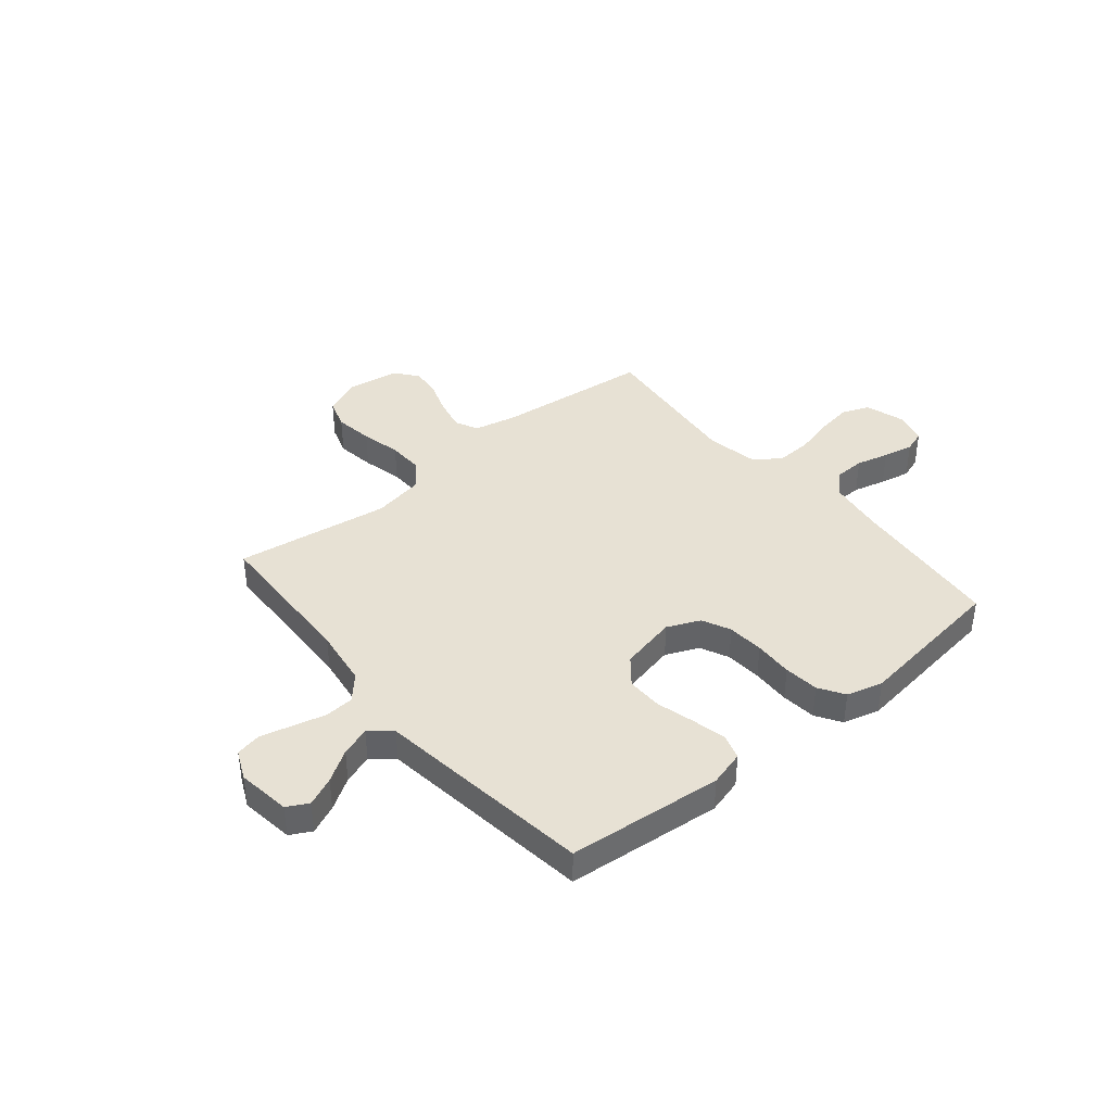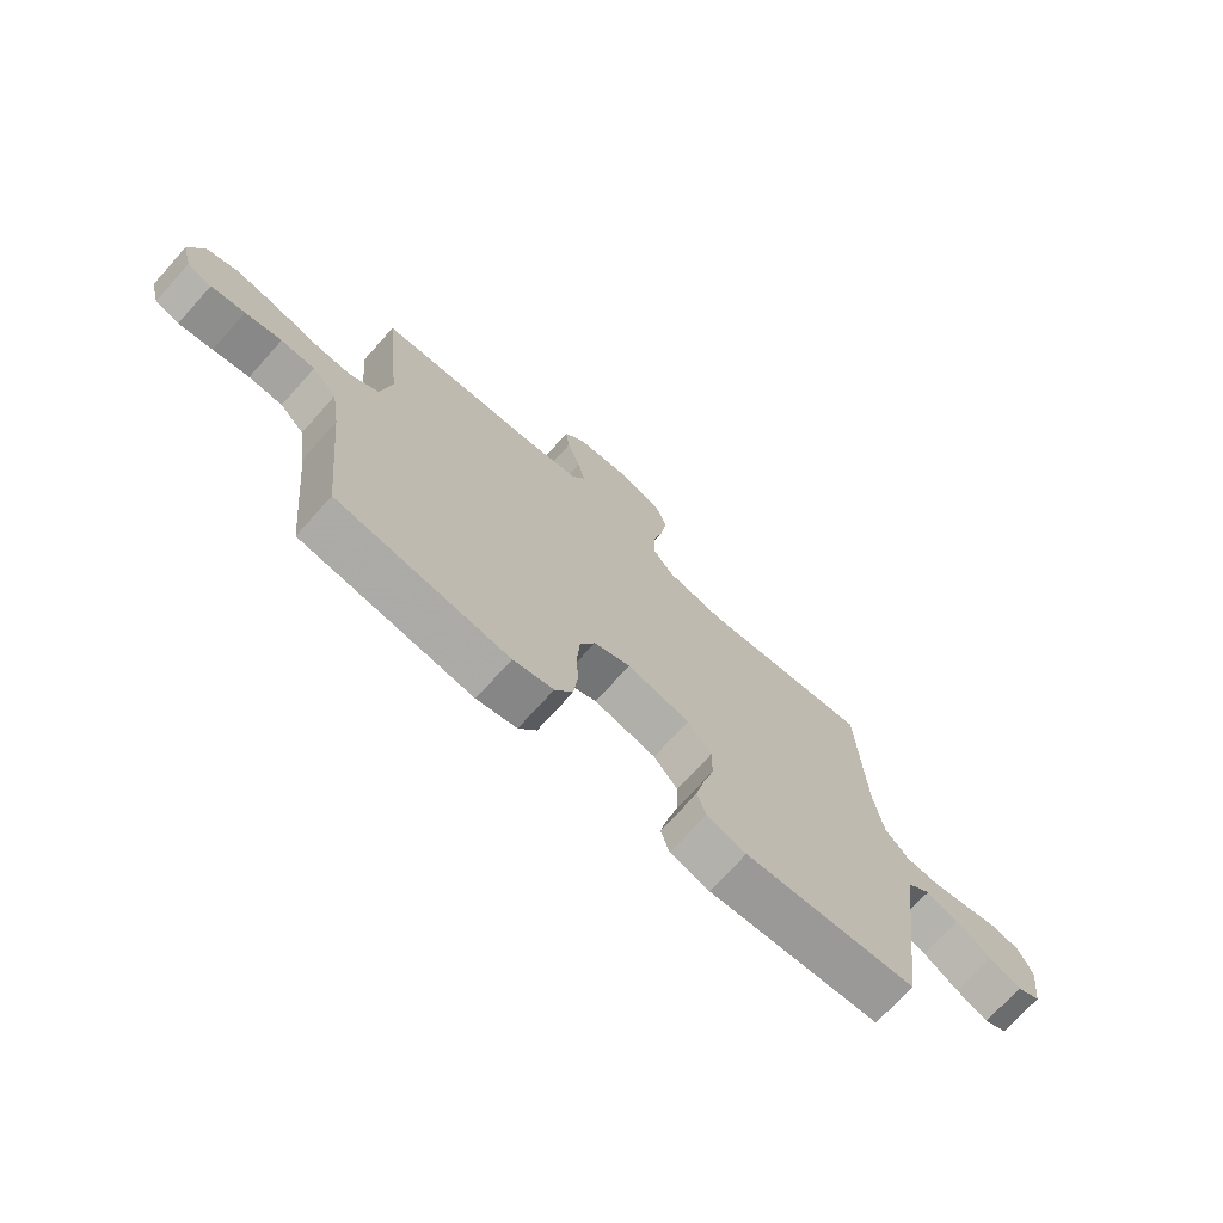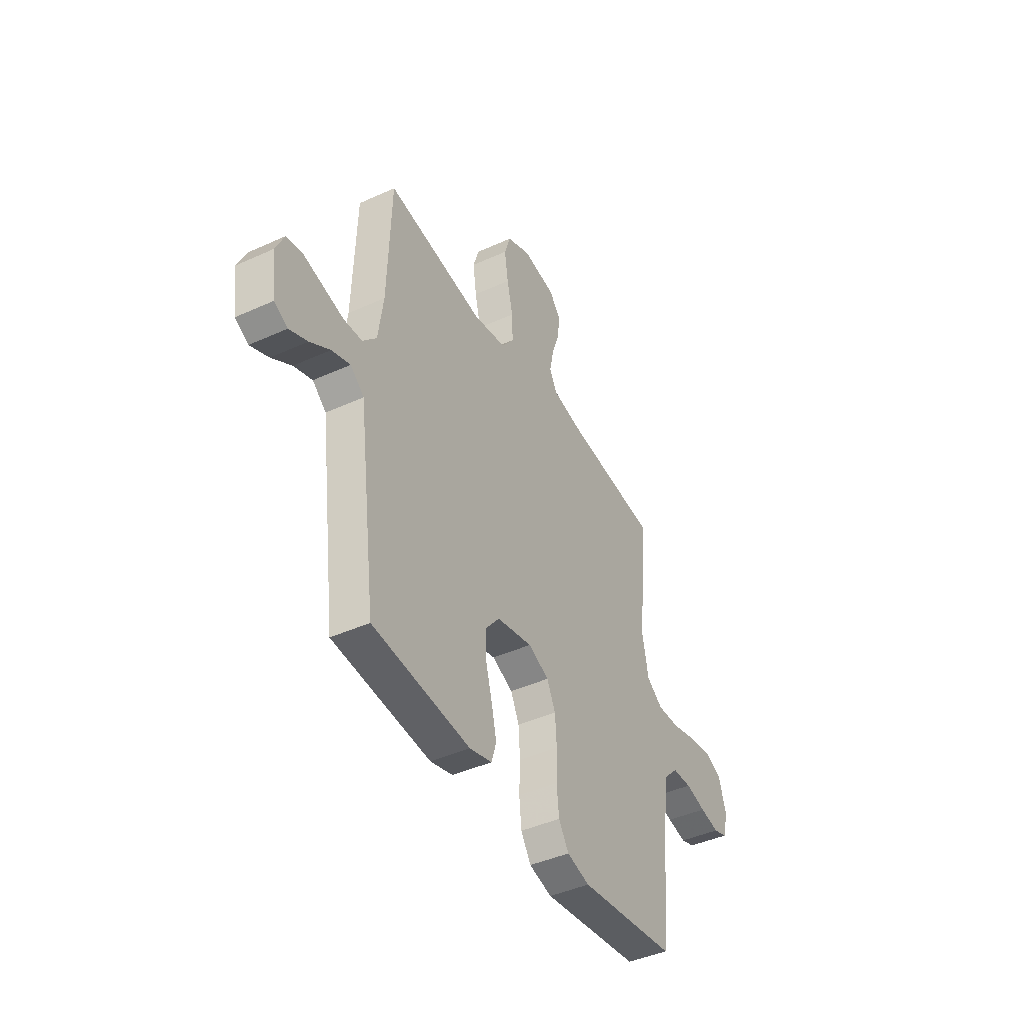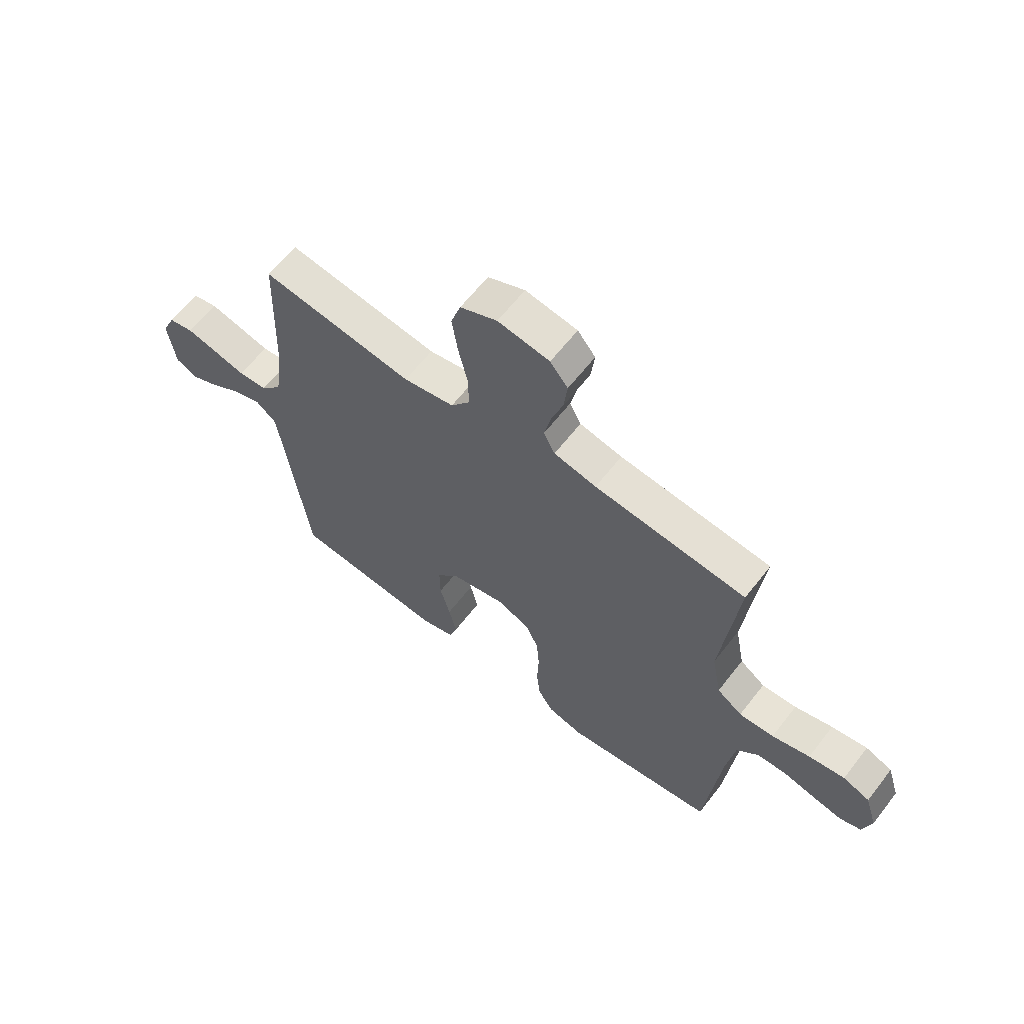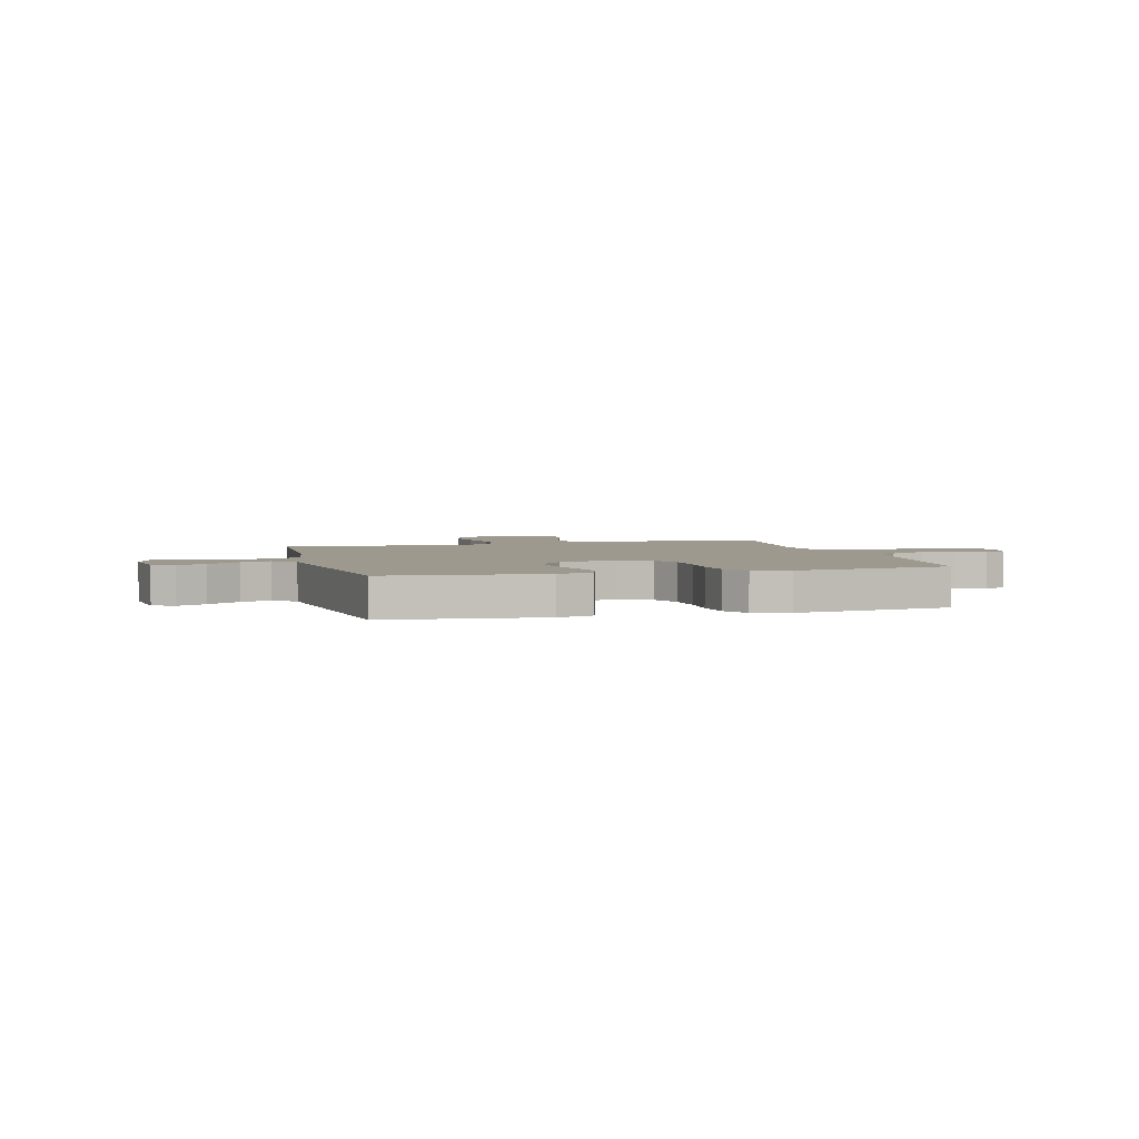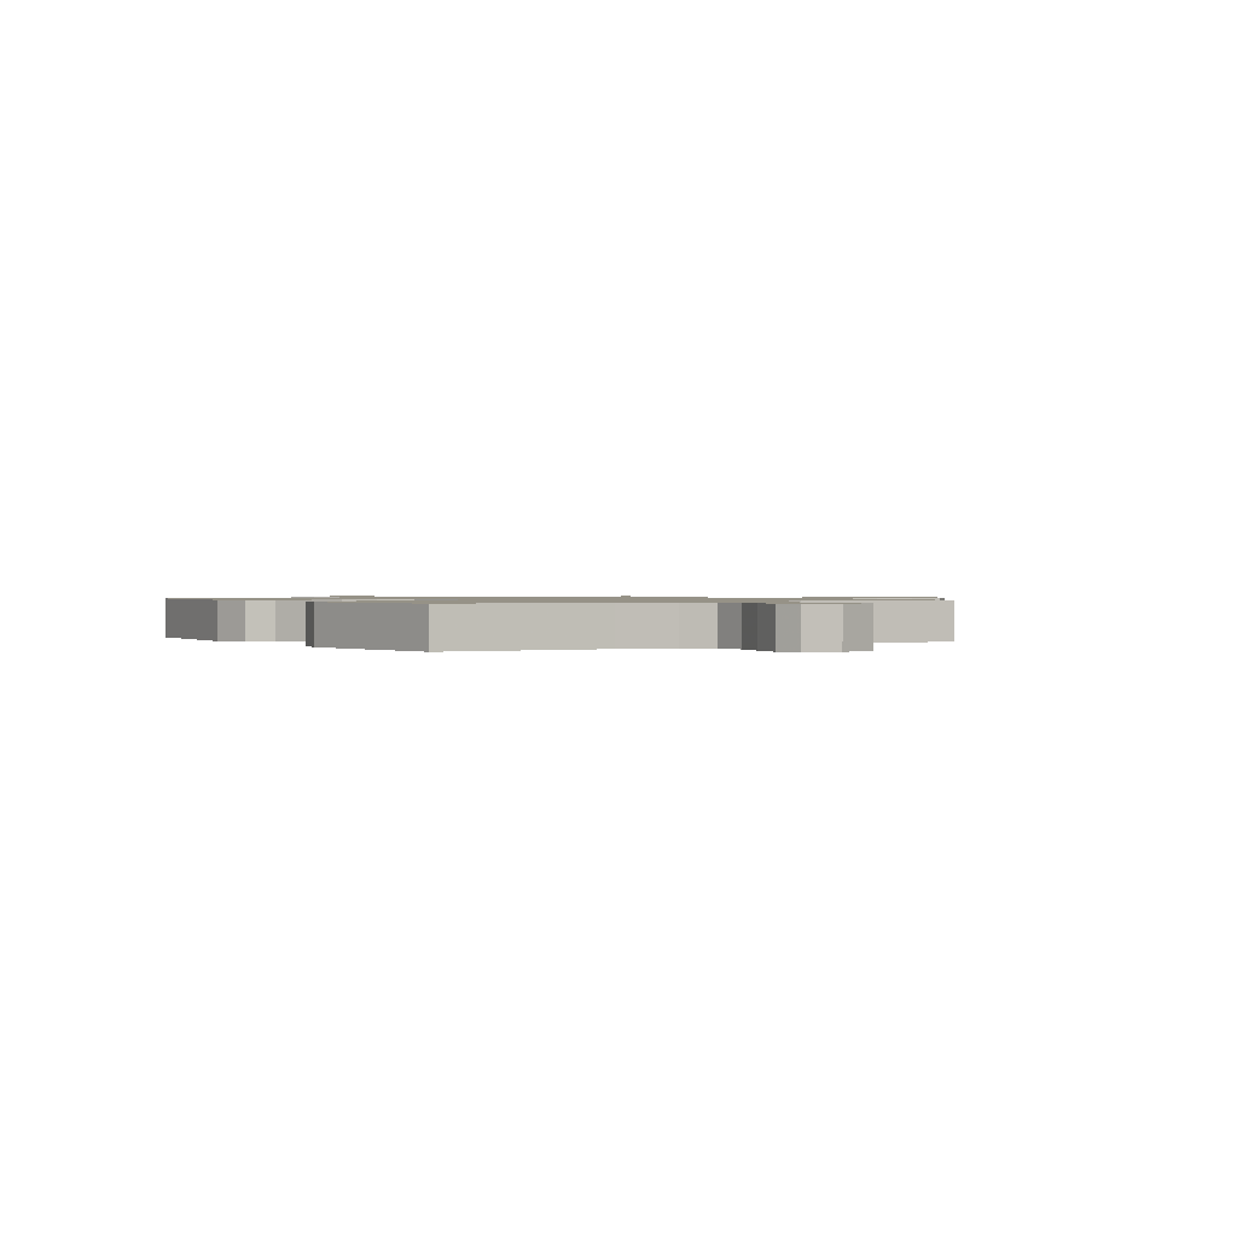
<metadata>
{"format":"obj","ext":"obj","renderer":"f3d","projection":"perspective","resolution":1024,"background":"white","views":[{"elev":39.6,"azim":140.4,"up":"+Y"},{"elev":-72.2,"azim":-42.0,"up":"+Z"},{"elev":-43.1,"azim":118.3,"up":"+Z"},{"elev":62.8,"azim":-142.2,"up":"+Z"},{"elev":3.4,"azim":165.2,"up":"+Y"},{"elev":1.0,"azim":-123.0,"up":"+Y"}]}
</metadata>
<code>
v 0.5 0.07 -0.5
v 0.2 0.07 -0.528
v 0.131 0.07 -0.509
v 0.116 0.07 -0.46
v 0.131 0.07 -0.394
v 0.151 0.07 -0.32
v 0.152 0.07 -0.251
v 0.11 0.07 -0.199
v 0 0.07 -0.175
v -0.064 0.07 -0.203
v -0.09 0.07 -0.258
v -0.095 0.07 -0.329
v -0.092 0.07 -0.404
v -0.099 0.07 -0.472
v -0.13 0.07 -0.521
v -0.2 0.07 -0.54
v -0.5 0.07 -0.5
v -0.53 0.07 -0.2
v -0.546 0.07 -0.094
v -0.589 0.07 -0.051
v -0.648 0.07 -0.049
v -0.711 0.07 -0.065
v -0.77 0.07 -0.077
v -0.812 0.07 -0.063
v -0.829 0.07 0
v -0.805 0.07 0.077
v -0.752 0.07 0.098
v -0.681 0.07 0.087
v -0.606 0.07 0.067
v -0.537 0.07 0.064
v -0.487 0.07 0.1
v -0.468 0.07 0.2
v -0.5 0.07 0.5
v -0.2 0.07 0.531
v -0.116 0.07 0.549
v -0.094 0.07 0.593
v -0.107 0.07 0.654
v -0.13 0.07 0.721
v -0.137 0.07 0.781
v -0.102 0.07 0.825
v 0 0.07 0.841
v 0.073 0.07 0.809
v 0.092 0.07 0.75
v 0.081 0.07 0.675
v 0.063 0.07 0.597
v 0.061 0.07 0.527
v 0.099 0.07 0.476
v 0.2 0.07 0.457
v 0.5 0.07 0.5
v 0.511 0.07 0.2
v 0.527 0.07 0.087
v 0.569 0.07 0.04
v 0.626 0.07 0.036
v 0.69 0.07 0.052
v 0.751 0.07 0.067
v 0.8 0.07 0.057
v 0.826 0.07 0
v 0.812 0.07 -0.104
v 0.771 0.07 -0.126
v 0.715 0.07 -0.101
v 0.654 0.07 -0.062
v 0.597 0.07 -0.042
v 0.555 0.07 -0.077
v 0.539 0.07 -0.2
v 0.5 0 -0.5
v 0.2 0 -0.528
v 0.131 0 -0.509
v 0.116 0 -0.46
v 0.131 0 -0.394
v 0.151 0 -0.32
v 0.152 0 -0.251
v 0.11 0 -0.199
v 0 0 -0.175
v -0.064 0 -0.203
v -0.09 0 -0.258
v -0.095 0 -0.329
v -0.092 0 -0.404
v -0.099 0 -0.472
v -0.13 0 -0.521
v -0.2 0 -0.54
v -0.5 0 -0.5
v -0.53 0 -0.2
v -0.546 0 -0.094
v -0.589 0 -0.051
v -0.648 0 -0.049
v -0.711 0 -0.065
v -0.77 0 -0.077
v -0.812 0 -0.063
v -0.829 0 0
v -0.805 0 0.077
v -0.752 0 0.098
v -0.681 0 0.087
v -0.606 0 0.067
v -0.537 0 0.064
v -0.487 0 0.1
v -0.468 0 0.2
v -0.5 0 0.5
v -0.2 0 0.531
v -0.116 0 0.549
v -0.094 0 0.593
v -0.107 0 0.654
v -0.13 0 0.721
v -0.137 0 0.781
v -0.102 0 0.825
v 0 0 0.841
v 0.073 0 0.809
v 0.092 0 0.75
v 0.081 0 0.675
v 0.063 0 0.597
v 0.061 0 0.527
v 0.099 0 0.476
v 0.2 0 0.457
v 0.5 0 0.5
v 0.511 0 0.2
v 0.527 0 0.087
v 0.569 0 0.04
v 0.626 0 0.036
v 0.69 0 0.052
v 0.751 0 0.067
v 0.8 0 0.057
v 0.826 0 0
v 0.812 0 -0.104
v 0.771 0 -0.126
v 0.715 0 -0.101
v 0.654 0 -0.062
v 0.597 0 -0.042
v 0.555 0 -0.077
v 0.539 0 -0.2
f 58 59 60 61
f 58 61 62
f 57 58 62
f 56 57 62
f 53 54 55 56
f 53 56 62
f 52 53 62 63
f 48 49 50
f 47 48 50 51
f 42 43 44 45
f 40 41 42 45
f 40 45 46
f 37 38 39 40
f 36 37 40 46
f 35 36 46 47
f 32 33 34
f 31 32 34 35
f 26 27 28 29
f 24 25 26 29
f 24 29 30
f 21 22 23 24
f 21 24 30
f 20 21 30 31
f 15 16 17 18
f 15 18 19
f 12 13 14 15
f 11 12 15 19
f 10 11 19 20
f 3 4 5 6
f 1 2 3 6
f 64 1 6 7
f 63 64 7 8
f 52 63 8 9
f 51 52 9
f 31 35 47 51
f 20 31 51
f 9 10 20 51
f 125 124 123 122
f 126 125 122
f 126 122 121
f 126 121 120
f 120 119 118 117
f 126 120 117
f 127 126 117 116
f 114 113 112
f 115 114 112 111
f 109 108 107 106
f 109 106 105 104
f 110 109 104
f 104 103 102 101
f 110 104 101 100
f 111 110 100 99
f 98 97 96
f 99 98 96 95
f 93 92 91 90
f 93 90 89 88
f 94 93 88
f 88 87 86 85
f 94 88 85
f 95 94 85 84
f 82 81 80 79
f 83 82 79
f 79 78 77 76
f 83 79 76 75
f 84 83 75 74
f 70 69 68 67
f 70 67 66 65
f 71 70 65 128
f 72 71 128 127
f 73 72 127 116
f 73 116 115
f 115 111 99 95
f 115 95 84
f 115 84 74 73
f 1 65 66 2
f 2 66 67 3
f 3 67 68 4
f 4 68 69 5
f 5 69 70 6
f 6 70 71 7
f 7 71 72 8
f 8 72 73 9
f 9 73 74 10
f 10 74 75 11
f 11 75 76 12
f 12 76 77 13
f 13 77 78 14
f 14 78 79 15
f 15 79 80 16
f 16 80 81 17
f 17 81 82 18
f 18 82 83 19
f 19 83 84 20
f 20 84 85 21
f 21 85 86 22
f 22 86 87 23
f 23 87 88 24
f 24 88 89 25
f 25 89 90 26
f 26 90 91 27
f 27 91 92 28
f 28 92 93 29
f 29 93 94 30
f 30 94 95 31
f 31 95 96 32
f 32 96 97 33
f 33 97 98 34
f 34 98 99 35
f 35 99 100 36
f 36 100 101 37
f 37 101 102 38
f 38 102 103 39
f 39 103 104 40
f 40 104 105 41
f 41 105 106 42
f 42 106 107 43
f 43 107 108 44
f 44 108 109 45
f 45 109 110 46
f 46 110 111 47
f 47 111 112 48
f 48 112 113 49
f 49 113 114 50
f 50 114 115 51
f 51 115 116 52
f 52 116 117 53
f 53 117 118 54
f 54 118 119 55
f 55 119 120 56
f 56 120 121 57
f 57 121 122 58
f 58 122 123 59
f 59 123 124 60
f 60 124 125 61
f 61 125 126 62
f 62 126 127 63
f 63 127 128 64
f 64 128 65 1

</code>
